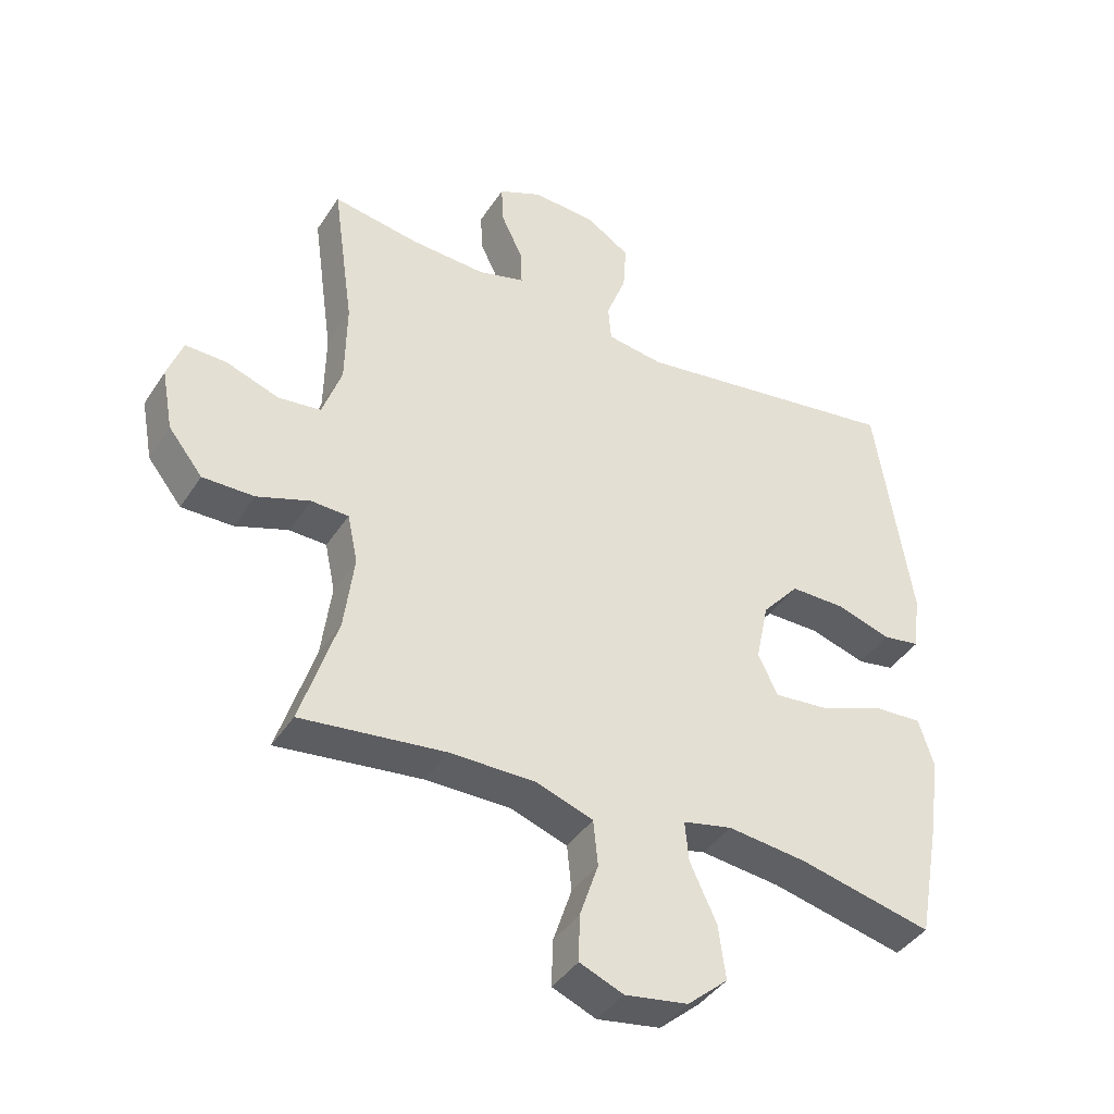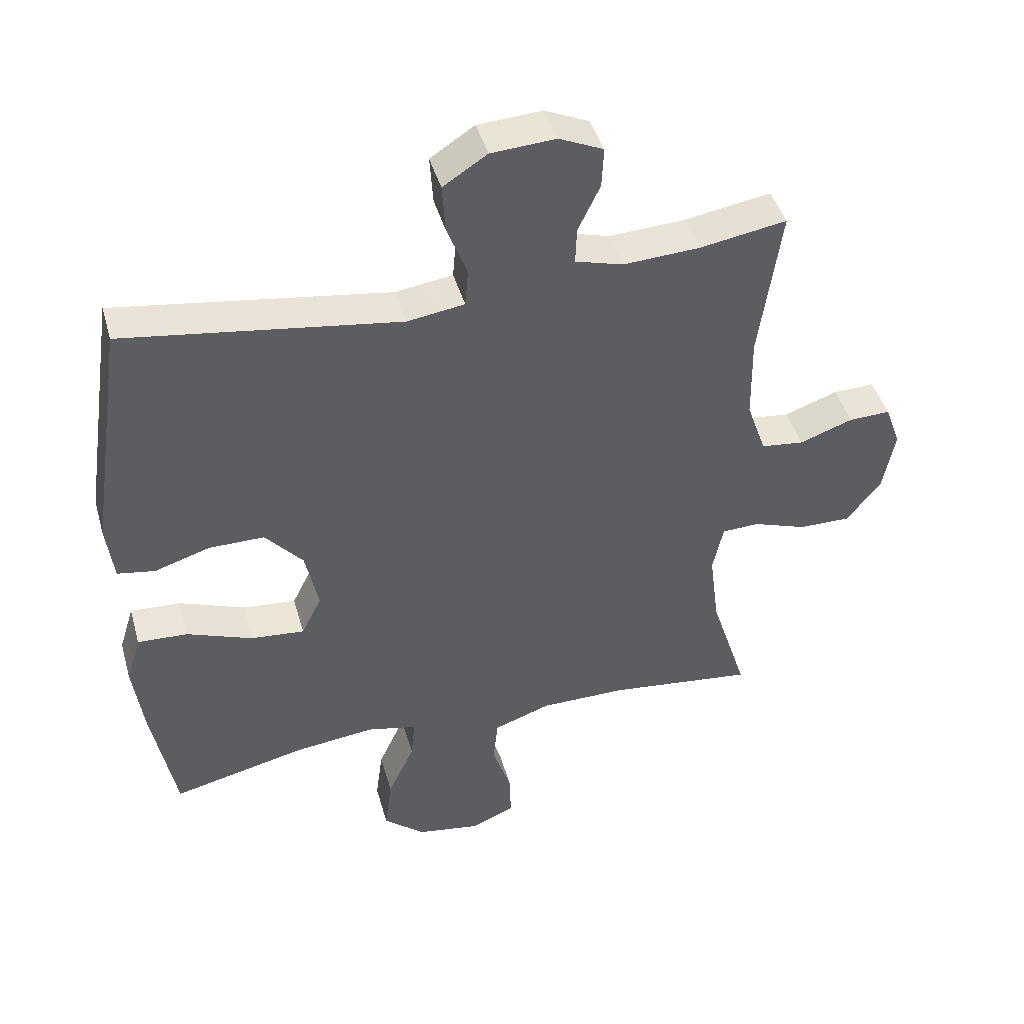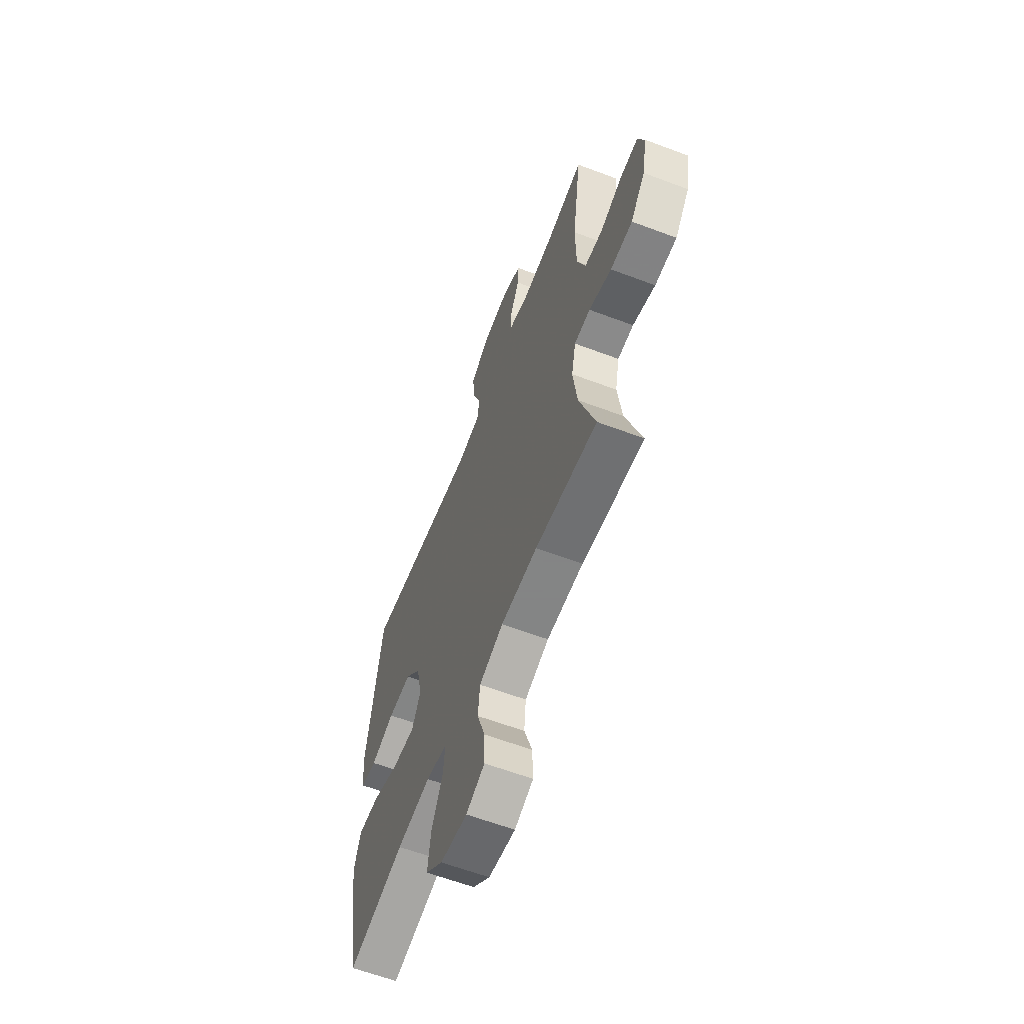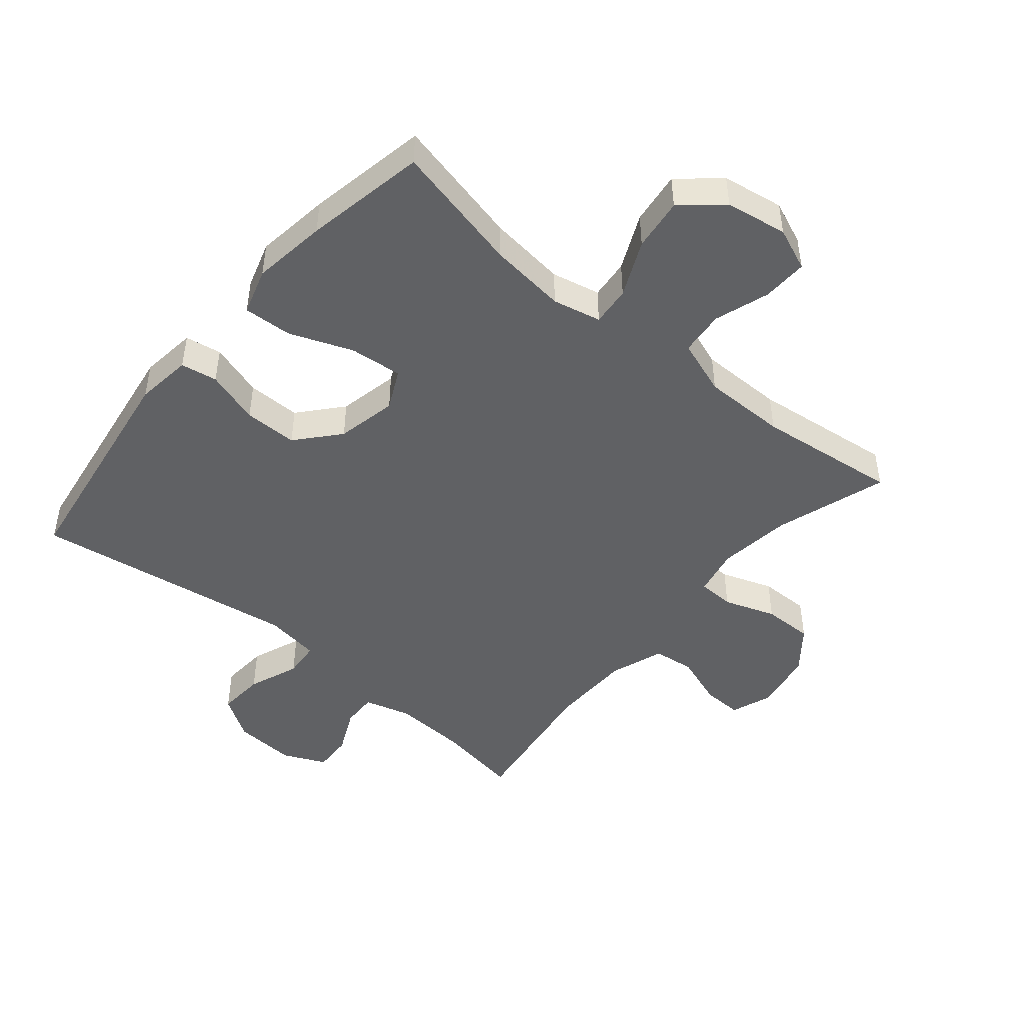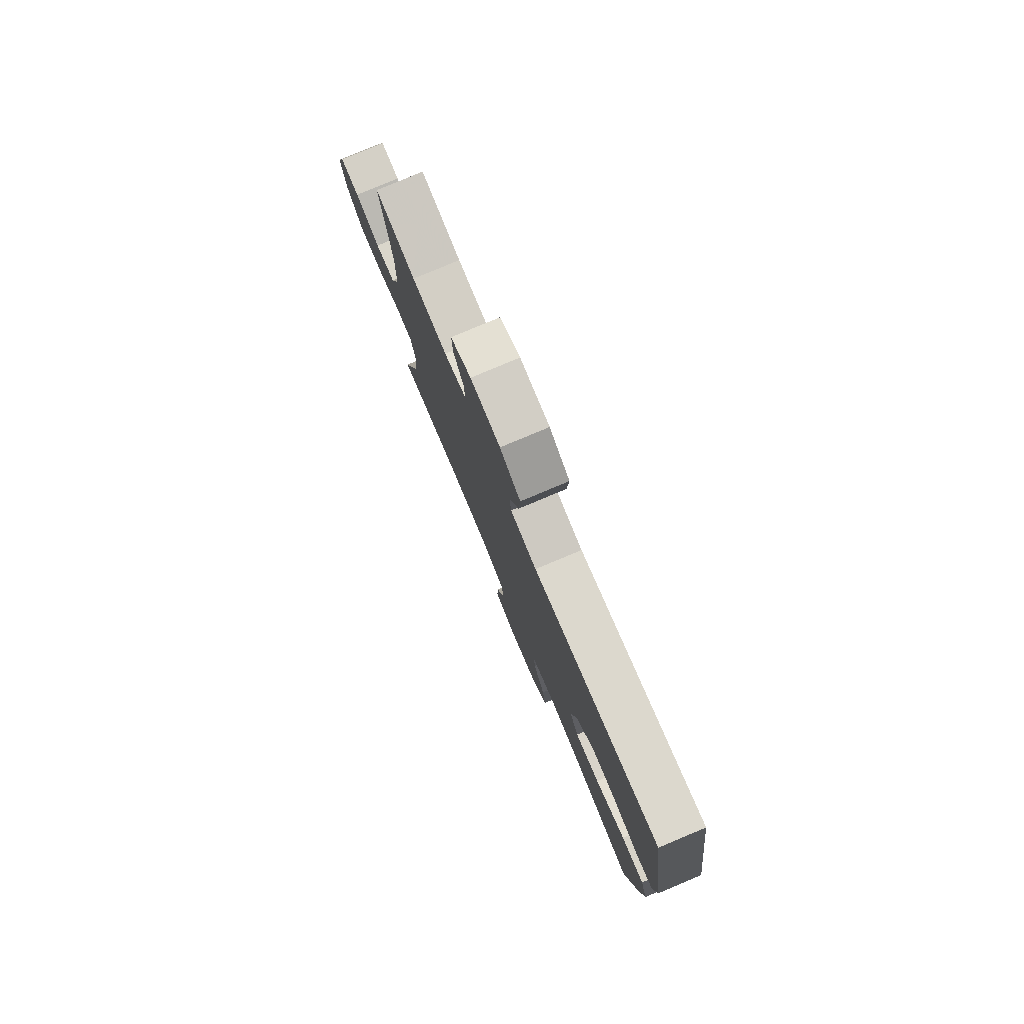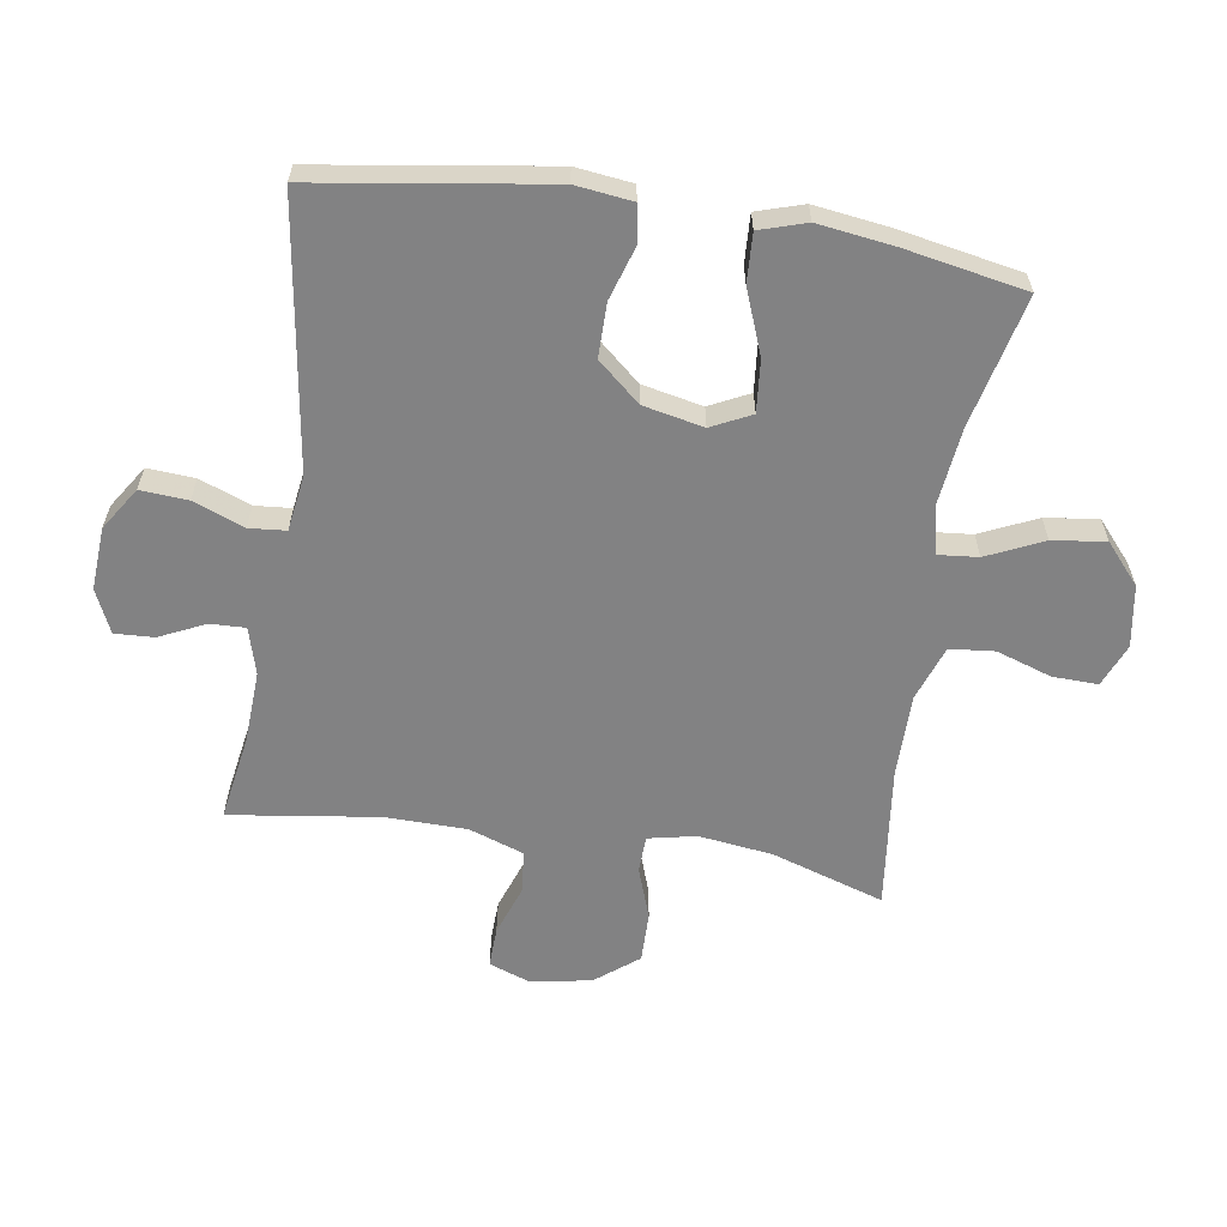
<metadata>
{"format":"obj","ext":"obj","renderer":"f3d","projection":"perspective","resolution":1024,"background":"white","views":[{"elev":-40.9,"azim":-30.1,"up":"+Z"},{"elev":44.3,"azim":164.4,"up":"+Z"},{"elev":-61.6,"azim":-111.0,"up":"+Z"},{"elev":-46.9,"azim":140.0,"up":"+Y"},{"elev":79.3,"azim":67.2,"up":"+Z"},{"elev":-60.9,"azim":81.1,"up":"+Y"}]}
</metadata>
<code>
v -0.5 0.07 -0.5
v -0.443 0.07 -0.322
v -0.428 0.07 -0.205
v -0.444 0.07 -0.129
v -0.502 0.07 -0.127
v -0.584 0.07 -0.156
v -0.664 0.07 -0.157
v -0.717 0.07 -0.09
v -0.735 0.07 0.006
v -0.711 0.07 0.072
v -0.647 0.07 0.07
v -0.565 0.07 0.041
v -0.499 0.07 0.049
v -0.469 0.07 0.135
v -0.467 0.07 0.265
v -0.5 0.07 0.5
v -0.366 0.07 0.478
v -0.249 0.07 0.472
v -0.175 0.07 0.493
v -0.177 0.07 0.549
v -0.211 0.07 0.621
v -0.214 0.07 0.683
v -0.146 0.07 0.714
v -0.047 0.07 0.708
v 0.021 0.07 0.664
v 0.016 0.07 0.589
v -0.015 0.07 0.508
v -0.01 0.07 0.45
v 0.078 0.07 0.437
v 0.5 0.07 0.5
v 0.555 0.07 0.134
v 0.544 0.07 0.044
v 0.486 0.07 0.034
v 0.4 0.07 0.061
v 0.315 0.07 0.061
v 0.257 0.07 -0.006
v 0.237 0.07 -0.102
v 0.268 0.07 -0.165
v 0.351 0.07 -0.157
v 0.452 0.07 -0.118
v 0.529 0.07 -0.114
v 0.552 0.07 -0.188
v 0.536 0.07 -0.307
v 0.5 0.07 -0.5
v 0.293 0.07 -0.452
v 0.17 0.07 -0.438
v 0.093 0.07 -0.455
v 0.099 0.07 -0.518
v 0.14 0.07 -0.607
v 0.151 0.07 -0.691
v 0.088 0.07 -0.746
v -0.01 0.07 -0.762
v -0.078 0.07 -0.734
v -0.076 0.07 -0.662
v -0.047 0.07 -0.575
v -0.054 0.07 -0.504
v -0.142 0.07 -0.473
v -0.275 0.07 -0.473
v -0.5 0 -0.5
v -0.443 0 -0.322
v -0.428 0 -0.205
v -0.444 0 -0.129
v -0.502 0 -0.127
v -0.584 0 -0.156
v -0.664 0 -0.157
v -0.717 0 -0.09
v -0.735 0 0.006
v -0.711 0 0.072
v -0.647 0 0.07
v -0.565 0 0.041
v -0.499 0 0.049
v -0.469 0 0.135
v -0.467 0 0.265
v -0.5 0 0.5
v -0.366 0 0.478
v -0.249 0 0.472
v -0.175 0 0.493
v -0.177 0 0.549
v -0.211 0 0.621
v -0.214 0 0.683
v -0.146 0 0.714
v -0.047 0 0.708
v 0.021 0 0.664
v 0.016 0 0.589
v -0.015 0 0.508
v -0.01 0 0.45
v 0.078 0 0.437
v 0.5 0 0.5
v 0.555 0 0.134
v 0.544 0 0.044
v 0.486 0 0.034
v 0.4 0 0.061
v 0.315 0 0.061
v 0.257 0 -0.006
v 0.237 0 -0.102
v 0.268 0 -0.165
v 0.351 0 -0.157
v 0.452 0 -0.118
v 0.529 0 -0.114
v 0.552 0 -0.188
v 0.536 0 -0.307
v 0.5 0 -0.5
v 0.293 0 -0.452
v 0.17 0 -0.438
v 0.093 0 -0.455
v 0.099 0 -0.518
v 0.14 0 -0.607
v 0.151 0 -0.691
v 0.088 0 -0.746
v -0.01 0 -0.762
v -0.078 0 -0.734
v -0.076 0 -0.662
v -0.047 0 -0.575
v -0.054 0 -0.504
v -0.142 0 -0.473
v -0.275 0 -0.473
f 52 53 54 55
f 52 55 56
f 51 52 56
f 48 49 50 51
f 47 48 51 56
f 42 43 44 45
f 42 45 46
f 39 40 41 42
f 38 39 42 46
f 37 38 46 47
f 31 32 33 34
f 29 30 31 34
f 28 29 34 35
f 24 25 26 27
f 24 27 28
f 23 24 28
f 20 21 22 23
f 19 20 23 28
f 18 19 28 35
f 15 16 17
f 14 15 17 18
f 13 14 18 35
f 9 10 11 12
f 5 6 7 8
f 4 5 8 9
f 58 1 2
f 57 58 2 3
f 36 37 47 56
f 36 56 57 3
f 4 9 12 13
f 4 13 35 36
f 3 4 36
f 113 112 111 110
f 114 113 110
f 114 110 109
f 109 108 107 106
f 114 109 106 105
f 103 102 101 100
f 104 103 100
f 100 99 98 97
f 104 100 97 96
f 105 104 96 95
f 92 91 90 89
f 92 89 88 87
f 93 92 87 86
f 85 84 83 82
f 86 85 82
f 86 82 81
f 81 80 79 78
f 86 81 78 77
f 93 86 77 76
f 75 74 73
f 76 75 73 72
f 93 76 72 71
f 70 69 68 67
f 66 65 64 63
f 67 66 63 62
f 60 59 116
f 61 60 116 115
f 114 105 95 94
f 61 115 114 94
f 71 70 67 62
f 94 93 71 62
f 94 62 61
f 1 59 60 2
f 2 60 61 3
f 3 61 62 4
f 4 62 63 5
f 5 63 64 6
f 6 64 65 7
f 7 65 66 8
f 8 66 67 9
f 9 67 68 10
f 10 68 69 11
f 11 69 70 12
f 12 70 71 13
f 13 71 72 14
f 14 72 73 15
f 15 73 74 16
f 16 74 75 17
f 17 75 76 18
f 18 76 77 19
f 19 77 78 20
f 20 78 79 21
f 21 79 80 22
f 22 80 81 23
f 23 81 82 24
f 24 82 83 25
f 25 83 84 26
f 26 84 85 27
f 27 85 86 28
f 28 86 87 29
f 29 87 88 30
f 30 88 89 31
f 31 89 90 32
f 32 90 91 33
f 33 91 92 34
f 34 92 93 35
f 35 93 94 36
f 36 94 95 37
f 37 95 96 38
f 38 96 97 39
f 39 97 98 40
f 40 98 99 41
f 41 99 100 42
f 42 100 101 43
f 43 101 102 44
f 44 102 103 45
f 45 103 104 46
f 46 104 105 47
f 47 105 106 48
f 48 106 107 49
f 49 107 108 50
f 50 108 109 51
f 51 109 110 52
f 52 110 111 53
f 53 111 112 54
f 54 112 113 55
f 55 113 114 56
f 56 114 115 57
f 57 115 116 58
f 58 116 59 1

</code>
